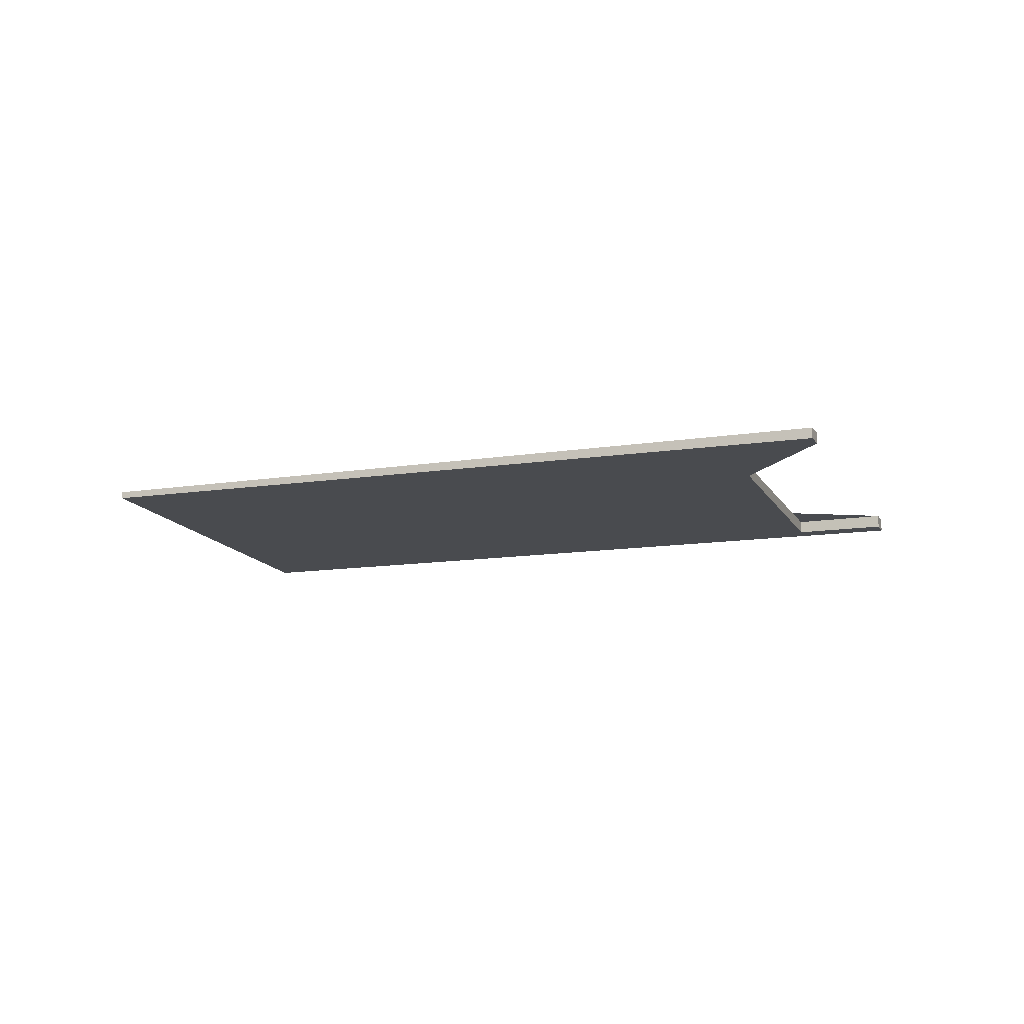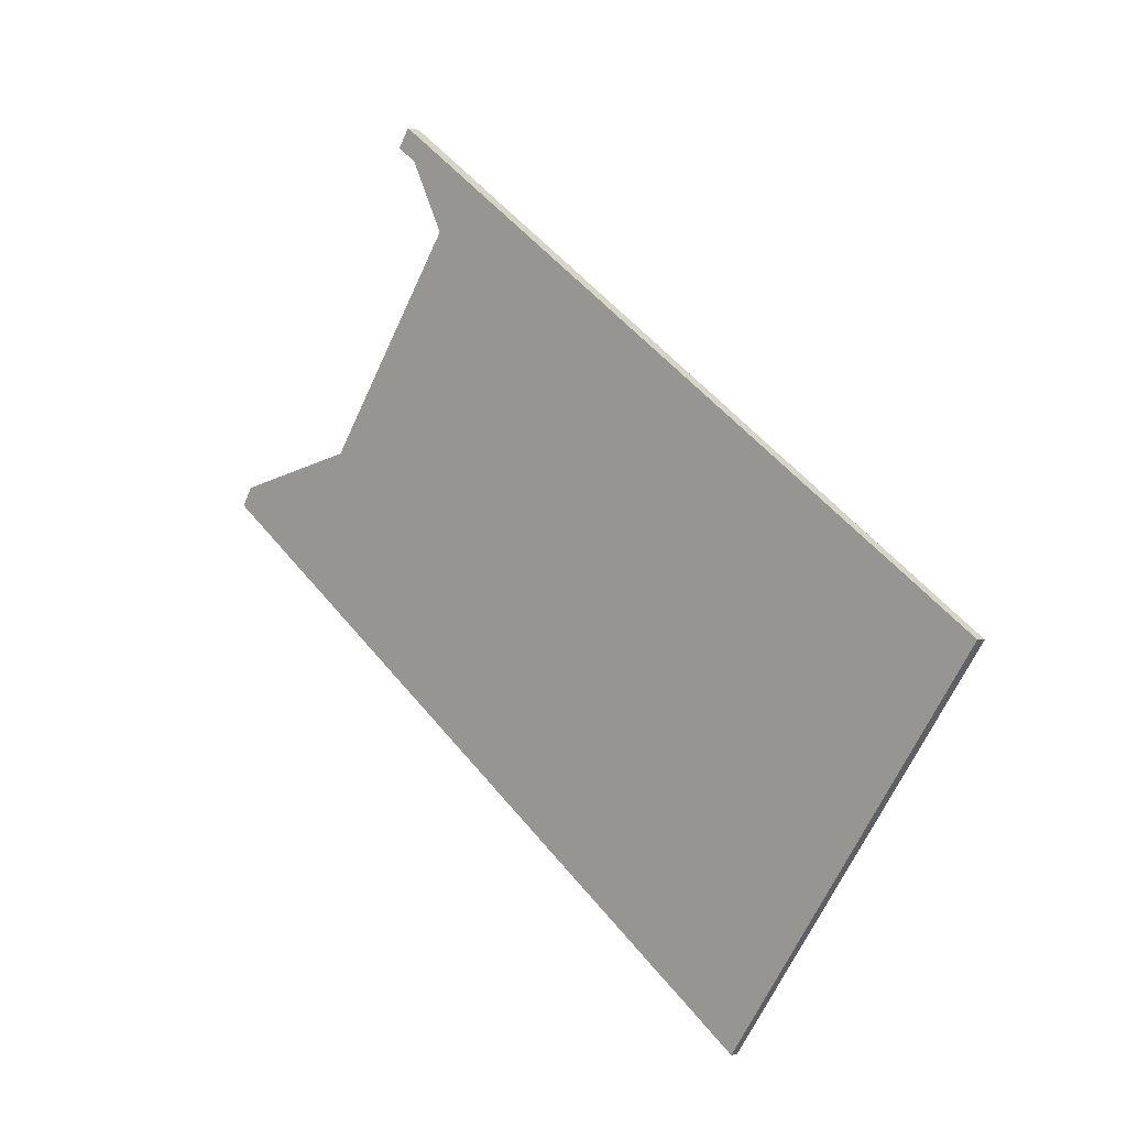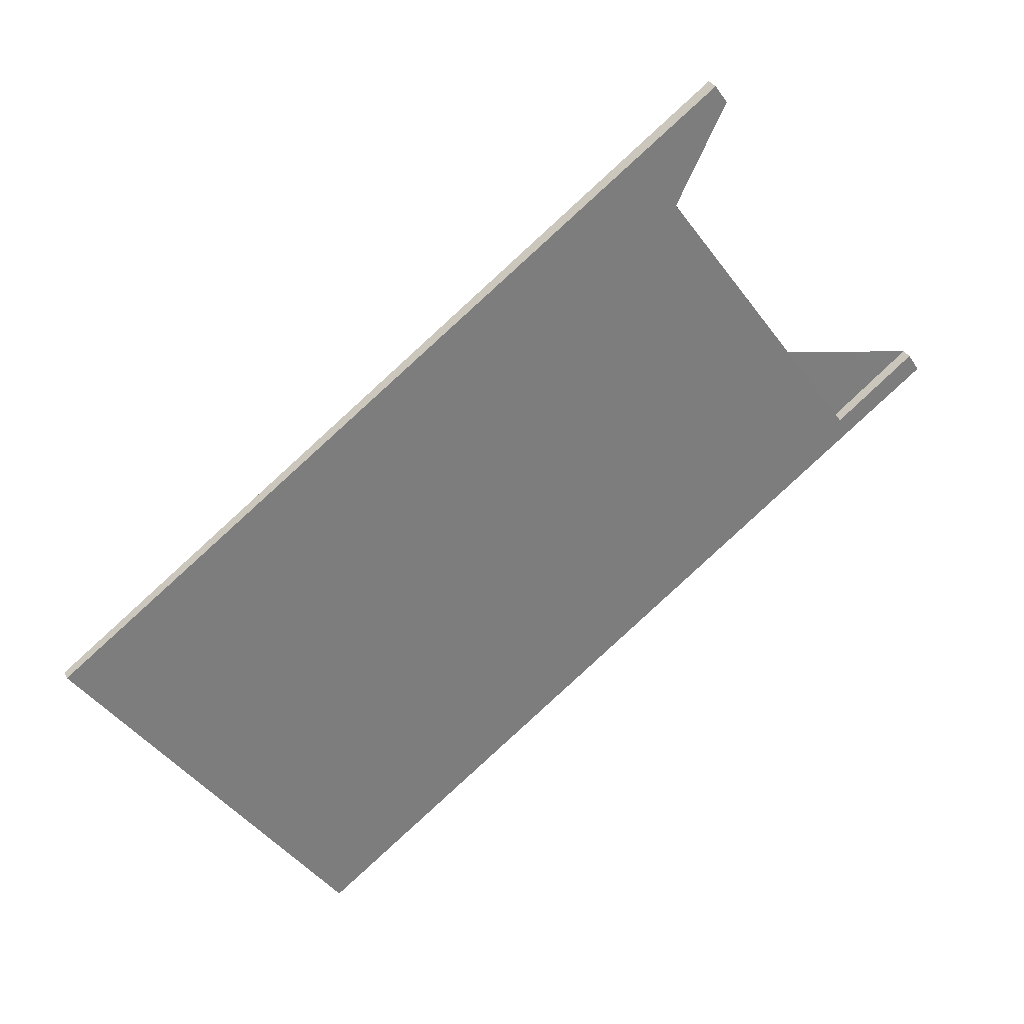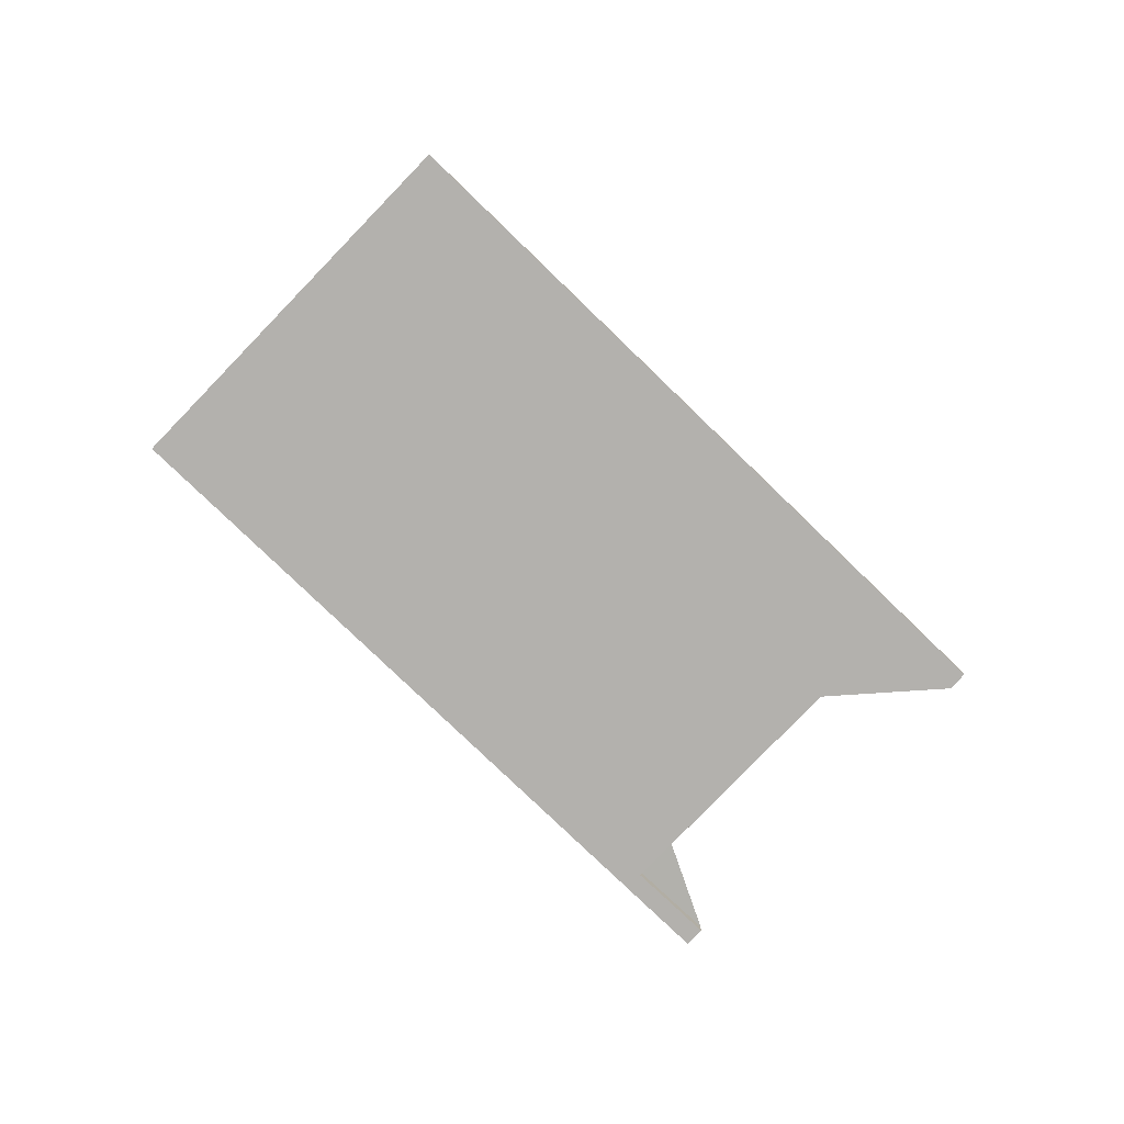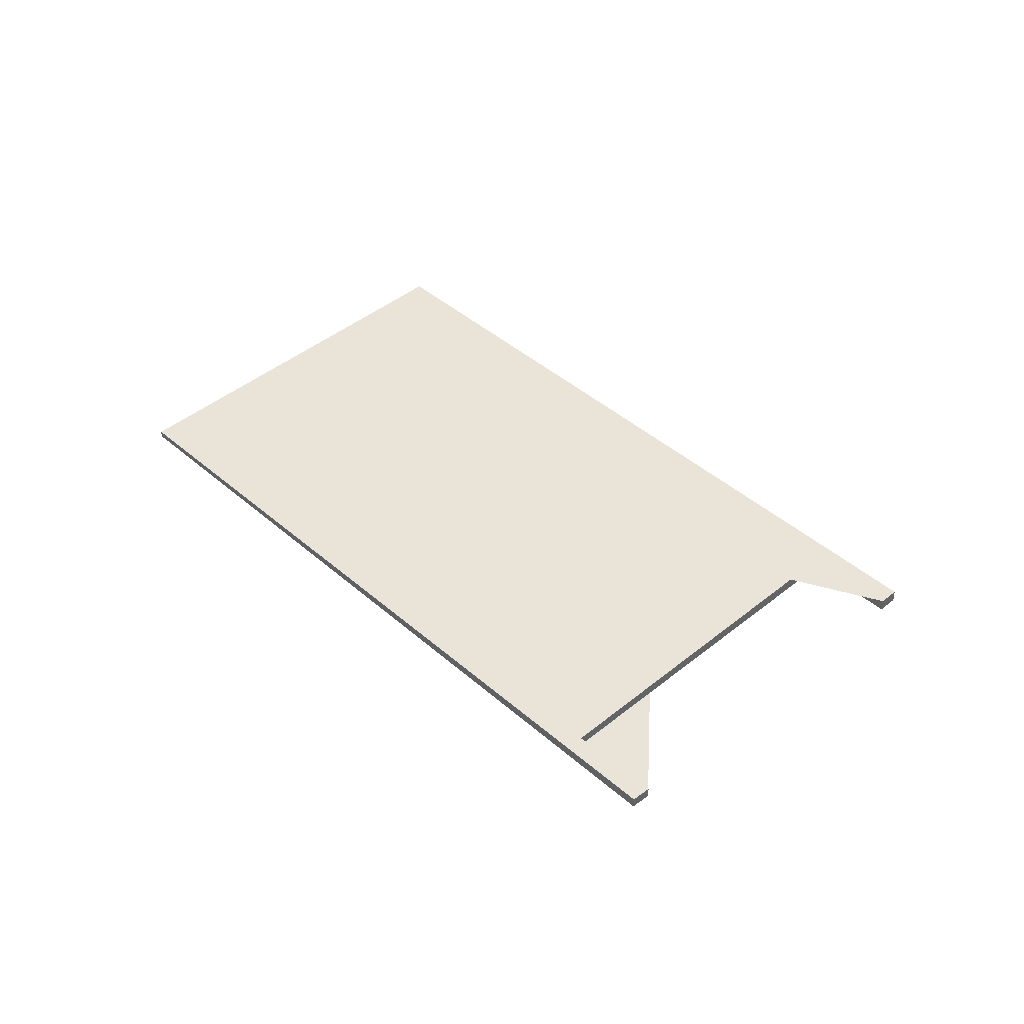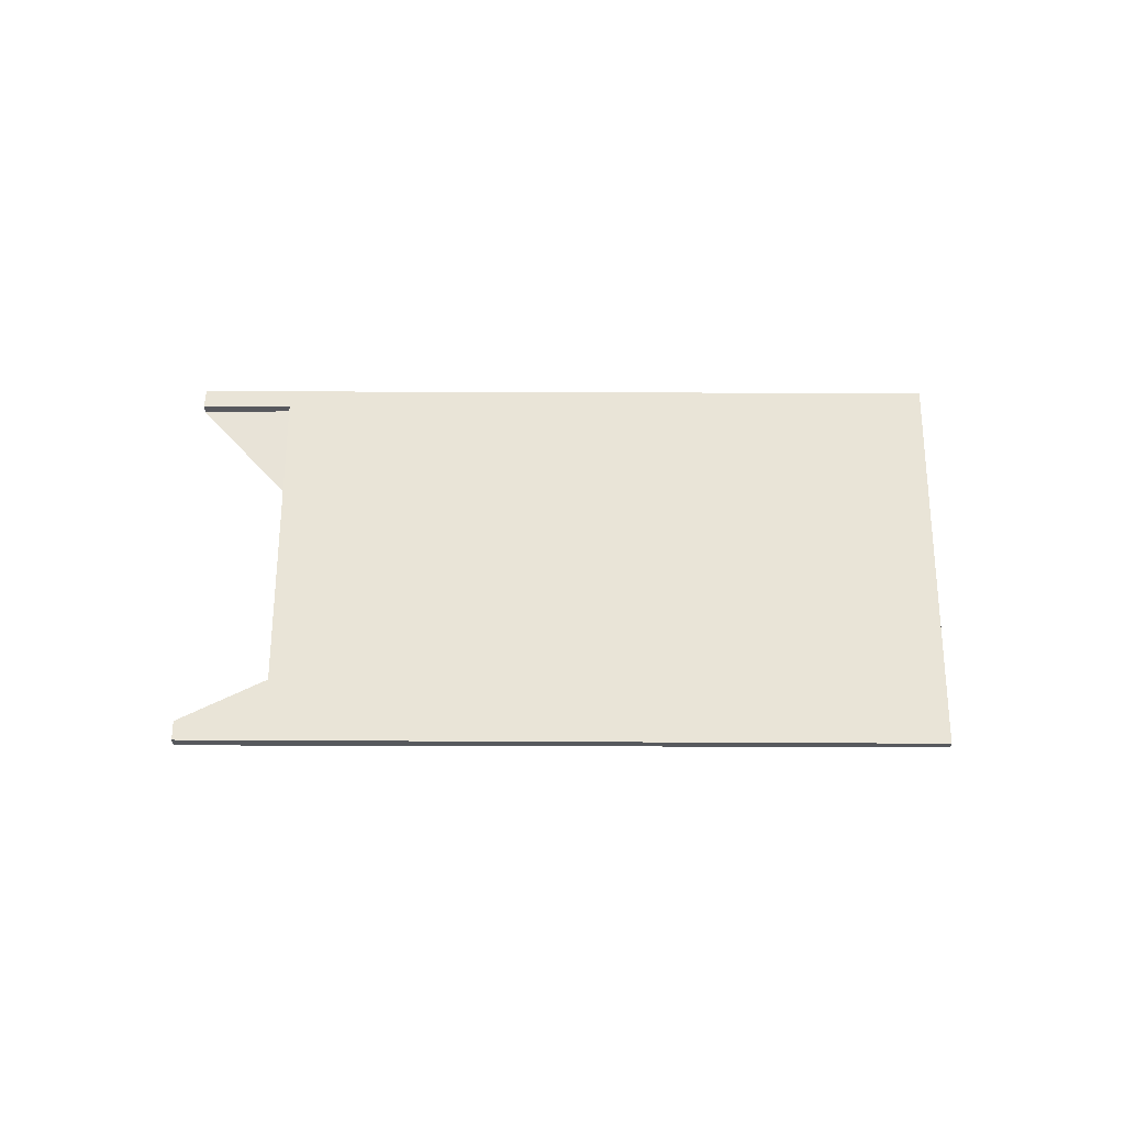
<metadata>
{"format":"obj","ext":"obj","renderer":"f3d","projection":"perspective","resolution":1024,"background":"white","views":[{"elev":-13.7,"azim":55.4,"up":"+Z"},{"elev":-0.5,"azim":-134.7,"up":"+Y"},{"elev":31.9,"azim":-24.2,"up":"+Y"},{"elev":-78.9,"azim":-8.1,"up":"+Z"},{"elev":43.0,"azim":81.8,"up":"+Z"},{"elev":61.0,"azim":-143.9,"up":"+Z"}]}
</metadata>
<code>
v -2233 -490.2 -0.1407
v -2242 -496.1 -0.08967
v -2245 -491.7 -0.1164
v -2236 -485.8 -0.1675
v -2236 -486 -0.1661
v -2237 -486.7 -0.1602
v -2234 -490.7 -0.1359
v -2233 -490 -0.1421
v -2236 -488.6 -0.149
v -2243 -493.8 -0.104
v -2235 -491.3 -0.1308
v -2237 -489 -0.1451
v -2238 -487 -0.1576
v -2242 -494.7 -0.09795
v -2236 -490 -0.1391
v -2235 -489.5 -0.143
v -2240 -493.2 -0.1116
v -2241 -492.2 -0.1176
v -2239 -494.5 -0.1033
v -2242 -494.7 -0.09839
v -2243 -493.7 -0.1044
v -2241 -496 -0.09007
v -2242 -490.1 -0.1301
v -2245 -491.7 -0.1169
v -2237 -487.1 -0.1579
v -2238 -487.5 -0.154
v -2242 -490.7 -0.1266
v -2244 -492.2 -0.1134
v -2244 -492.3 -0.1129
v -2238 -486.9 -0.1577
v -2238 -487.5 -0.1542
v -2236 -490 -0.1393
v -2235 -491.3 -0.131
v -2237 -489 -0.1453
v -2238 -486.6 -0.161
v -2237 -487.1 -0.1574
v -2235 -489.6 -0.1426
v -2234 -490.9 -0.1343
v -2236 -488.6 -0.1485
v -2240 -492.8 -0.1146
v -2239 -494.2 -0.1063
v -2242 -489.8 -0.133
v -2242 -490.4 -0.1295
v -2241 -491.8 -0.1206
v -2243 -493.6 -0.1049
v -2242 -494.6 -0.09891
v -2241 -496 -0.09063
v -2245 -491.6 -0.1174
v -2244 -492.2 -0.1138
v -2241 -492.7 -0.1147
v -2240 -492.3 -0.1177
v -2236 -489.5 -0.1422
v -2236 -489.5 -0.1424
v -2243 -494.2 -0.1015
v -2243 -494.1 -0.102
v -2243 -494.2 -0.101
v -2236 -489.1 -0.1456
v -2236 -489 -0.1461
v -2234 -490.9 -0.1343
v -2233 -490.2 -0.1407
v -2233 -490.2 0
v -2234 -490.9 0
v -2242 -494.7 -0.09795
v -2242 -496.1 -0.08967
v -2242 -496.1 0
v -2242 -494.7 -1.388e-17
v -2245 -491.7 -0.1169
v -2245 -491.7 -0.1164
v -2245 -491.7 0
v -2245 -491.7 -1.388e-17
v -2236 -486 -0.1661
v -2236 -485.8 -0.1675
v -2236 -485.8 0
v -2236 -486 0
v -2237 -486.7 -0.1602
v -2236 -486 -0.1661
v -2236 -486 0
v -2237 -486.7 0
v -2237 -487.1 -0.1579
v -2237 -486.7 -0.1602
v -2237 -486.7 0
v -2237 -487.1 0
v -2233 -490 -0.1421
v -2234 -490.7 -0.1359
v -2234 -490.7 0
v -2233 -490 0
v -2233 -490.2 -0.1407
v -2233 -490 -0.1421
v -2233 -490 0
v -2233 -490.2 0
v -2236 -489 -0.1461
v -2236 -488.6 -0.149
v -2236 -488.6 0
v -2236 -489 0
v -2244 -492.3 -0.1129
v -2243 -493.8 -0.104
v -2243 -493.8 -1.388e-17
v -2244 -492.3 -1.388e-17
v -2239 -494.2 -0.1063
v -2235 -491.3 -0.1308
v -2235 -491.3 0
v -2239 -494.2 0
v -2238 -486.9 -0.1577
v -2238 -487 -0.1576
v -2238 -487 0
v -2238 -486.9 0
v -2243 -494.2 -0.101
v -2242 -494.7 -0.09795
v -2242 -494.7 -1.388e-17
v -2243 -494.2 0
v -2234 -490.7 -0.1359
v -2235 -489.5 -0.143
v -2235 -489.5 0
v -2234 -490.7 0
v -2241 -496 -0.09063
v -2239 -494.5 -0.1033
v -2239 -494.5 1.388e-17
v -2241 -496 0
v -2242 -496.1 -0.08967
v -2241 -496 -0.09007
v -2241 -496 0
v -2242 -496.1 0
v -2242 -489.8 -0.133
v -2242 -490.1 -0.1301
v -2242 -490.1 0
v -2242 -489.8 0
v -2245 -491.6 -0.1174
v -2245 -491.7 -0.1169
v -2245 -491.7 -1.388e-17
v -2245 -491.6 0
v -2236 -488.6 -0.149
v -2237 -487.1 -0.1579
v -2237 -487.1 0
v -2236 -488.6 0
v -2245 -491.7 -0.1164
v -2244 -492.3 -0.1129
v -2244 -492.3 -1.388e-17
v -2245 -491.7 0
v -2238 -486.6 -0.161
v -2238 -486.9 -0.1577
v -2238 -486.9 0
v -2238 -486.6 0
v -2235 -491.3 -0.1308
v -2235 -491.3 -0.131
v -2235 -491.3 0
v -2235 -491.3 0
v -2236 -485.8 -0.1675
v -2238 -486.6 -0.161
v -2238 -486.6 0
v -2236 -485.8 0
v -2235 -491.3 -0.131
v -2234 -490.9 -0.1343
v -2234 -490.9 0
v -2235 -491.3 0
v -2239 -494.5 -0.1033
v -2239 -494.2 -0.1063
v -2239 -494.2 0
v -2239 -494.5 1.388e-17
v -2238 -487 -0.1576
v -2242 -489.8 -0.133
v -2242 -489.8 0
v -2238 -487 0
v -2241 -496 -0.09007
v -2241 -496 -0.09063
v -2241 -496 0
v -2241 -496 0
v -2242 -490.1 -0.1301
v -2245 -491.6 -0.1174
v -2245 -491.6 0
v -2242 -490.1 0
v -2243 -493.8 -0.104
v -2243 -494.2 -0.101
v -2243 -494.2 0
v -2243 -493.8 -1.388e-17
v -2235 -489.5 -0.143
v -2236 -489 -0.1461
v -2236 -489 0
v -2235 -489.5 0
v -2233 -490.2 0
v -2242 -496.1 0
v -2245 -491.7 0
v -2236 -485.8 0
v -2236 -486 0
v -2237 -486.7 0
v -2234 -490.7 0
v -2233 -490 0
f 31 26 13 30
f 33 11 15 32
f 41 19 17 40
f 43 27 23 42
f 51 40 17 50
f 53 32 15 52
f 55 46 20 54
f 47 22 20 46
f 54 20 14 56
f 22 2 14 20
f 49 28 24 48
f 29 3 24 28
f 34 12 26 31
f 44 18 27 43
f 45 21 28 49
f 28 21 10 29
f 36 31 30 35
f 38 33 32 37
f 57 37 32 53
f 39 34 31 36
f 35 4 5 6 25 36
f 37 16 7 8 1 38
f 58 16 37 57
f 36 25 9 39
f 40 15 11 41
f 42 13 26 43
f 52 15 40 51
f 43 26 12 44
f 50 17 46 55
f 46 17 19 47
f 48 23 27 49
f 49 27 18 45
f 50 18 44 51
f 52 12 34 53
f 54 21 45 55
f 56 10 21 54
f 53 34 39 57
f 57 39 9 58
f 51 44 12 52
f 55 45 18 50
f 60 61 62 59
f 64 65 66 63
f 68 69 70 67
f 72 73 74 71
f 76 77 78 75
f 80 81 82 79
f 84 85 86 83
f 88 89 90 87
f 92 93 94 91
f 96 97 98 95
f 100 101 102 99
f 104 105 106 103
f 108 109 110 107
f 112 113 114 111
f 116 117 118 115
f 120 121 122 119
f 124 125 126 123
f 128 129 130 127
f 132 133 134 131
f 136 137 138 135
f 140 141 142 139
f 144 145 146 143
f 148 149 150 147
f 152 153 154 151
f 156 157 158 155
f 160 161 162 159
f 164 165 166 163
f 168 169 170 167
f 172 173 174 171
f 176 177 178 175
f 180 181 182 183 184 185 186 179

</code>
